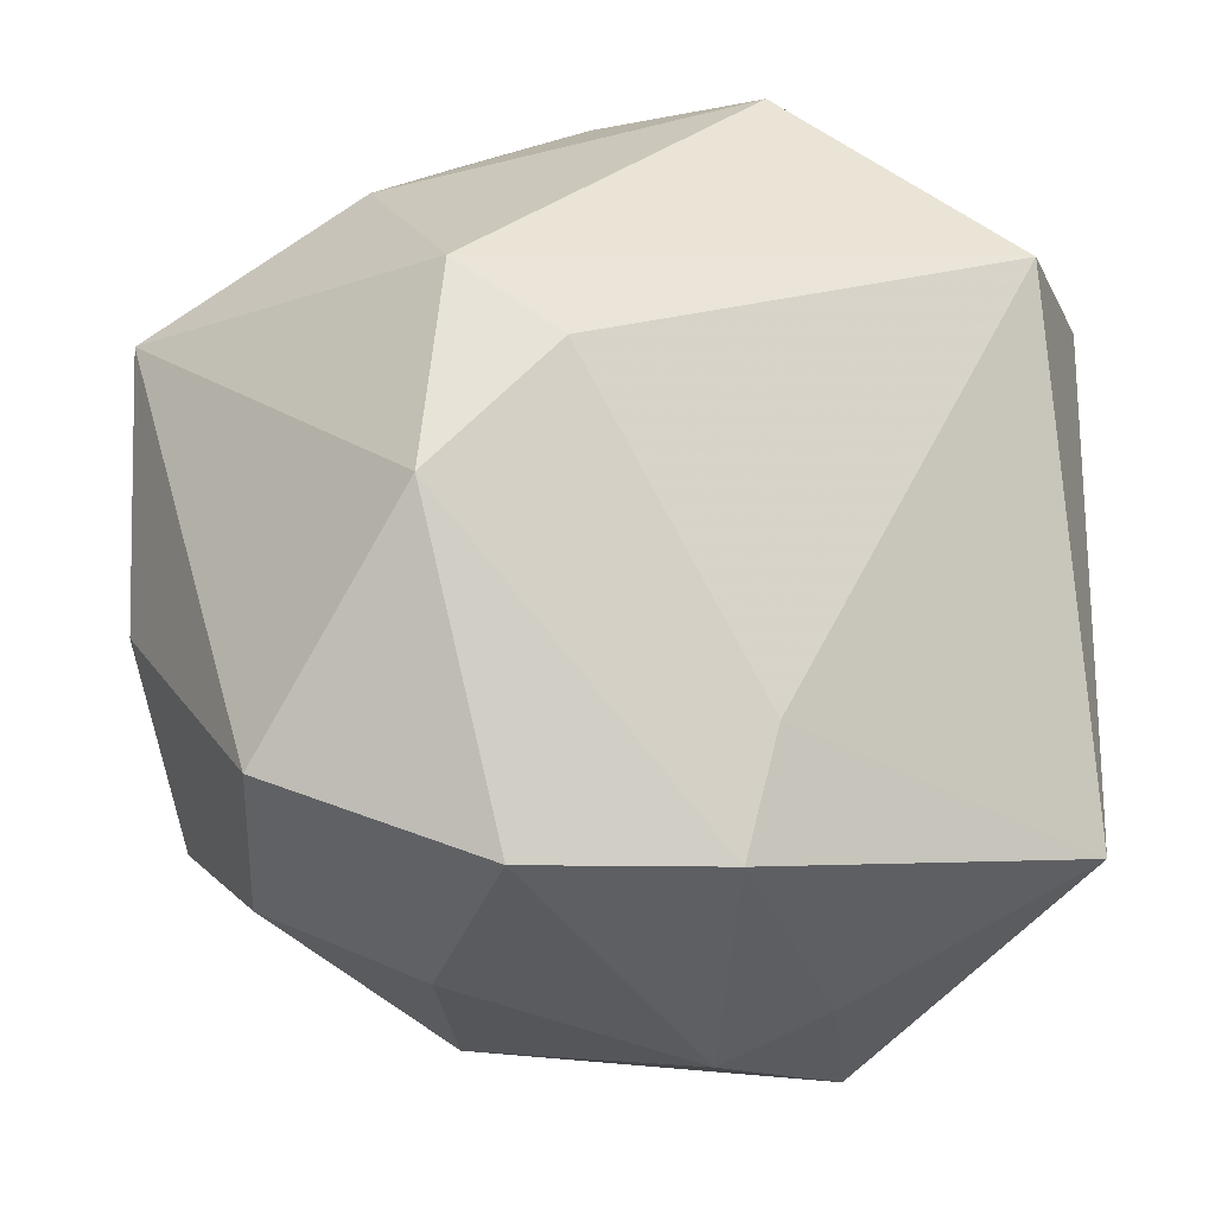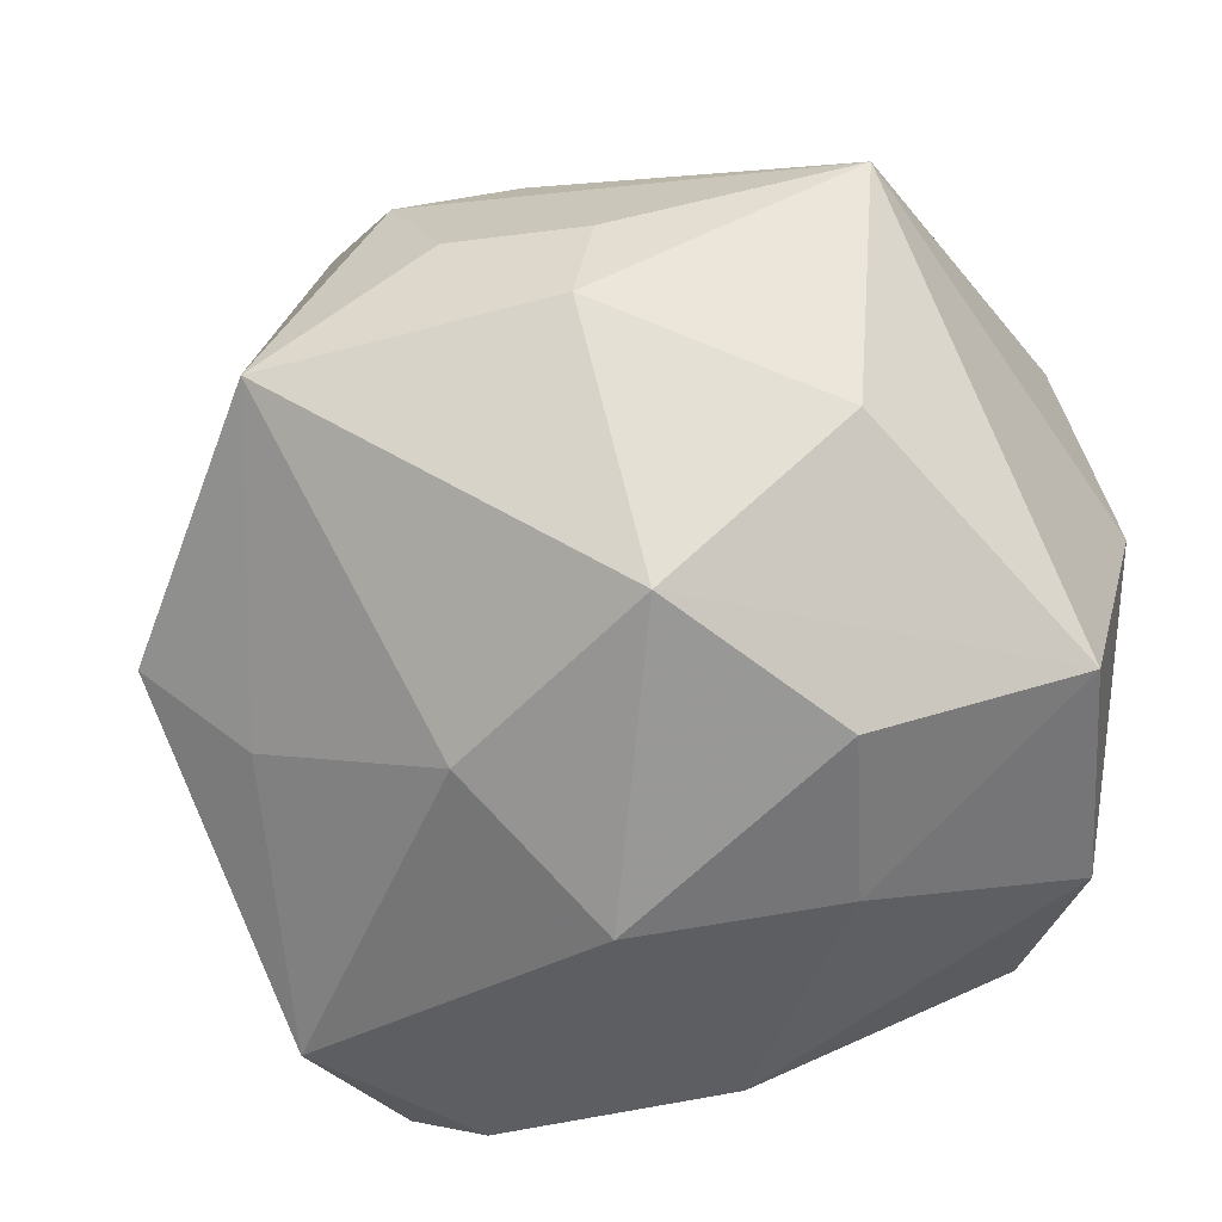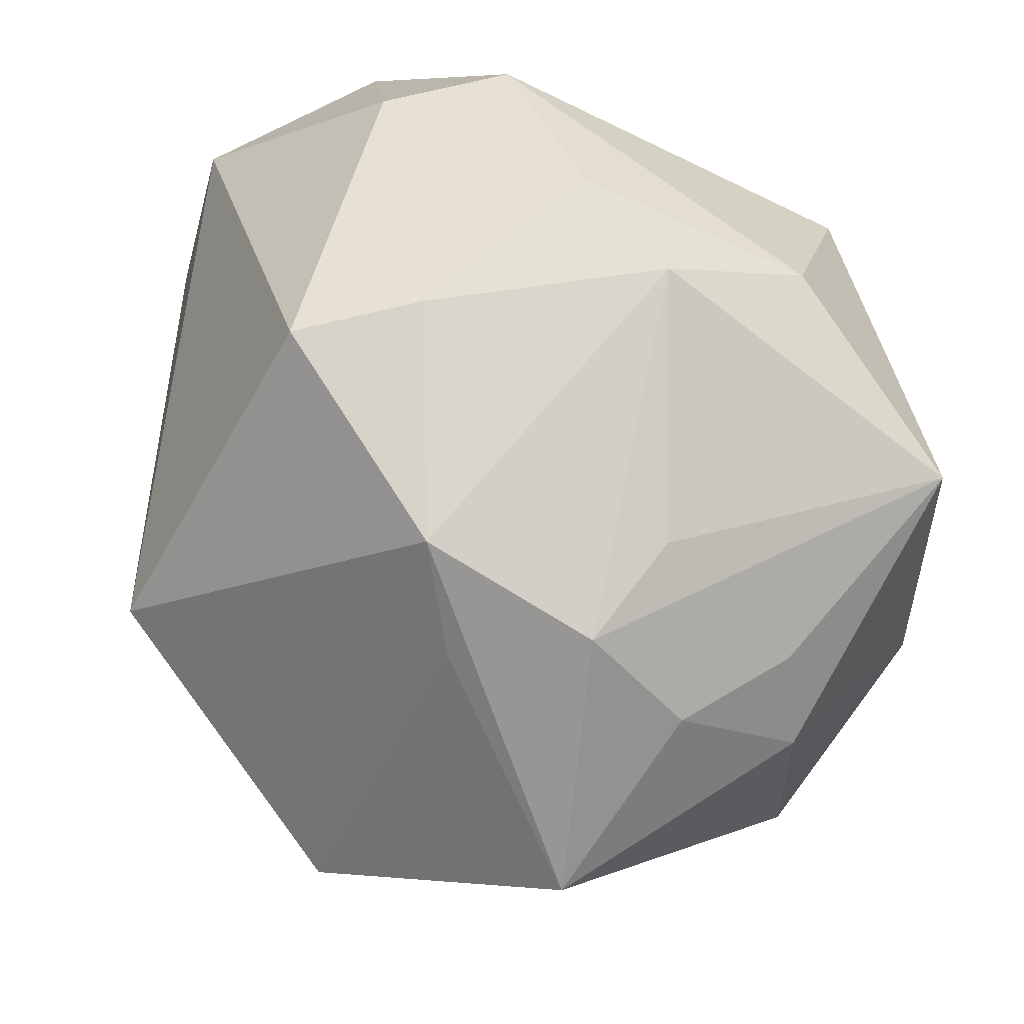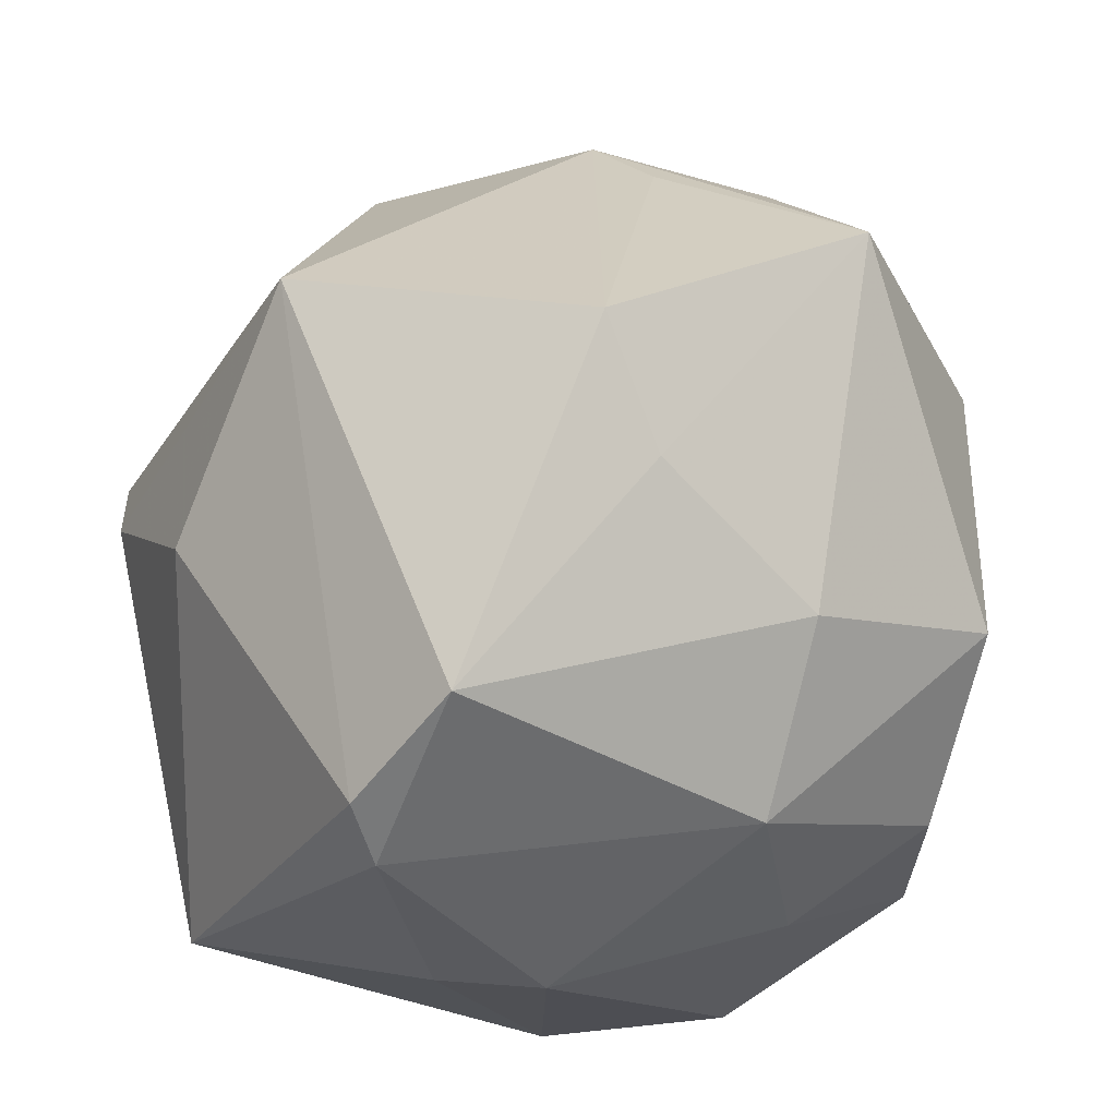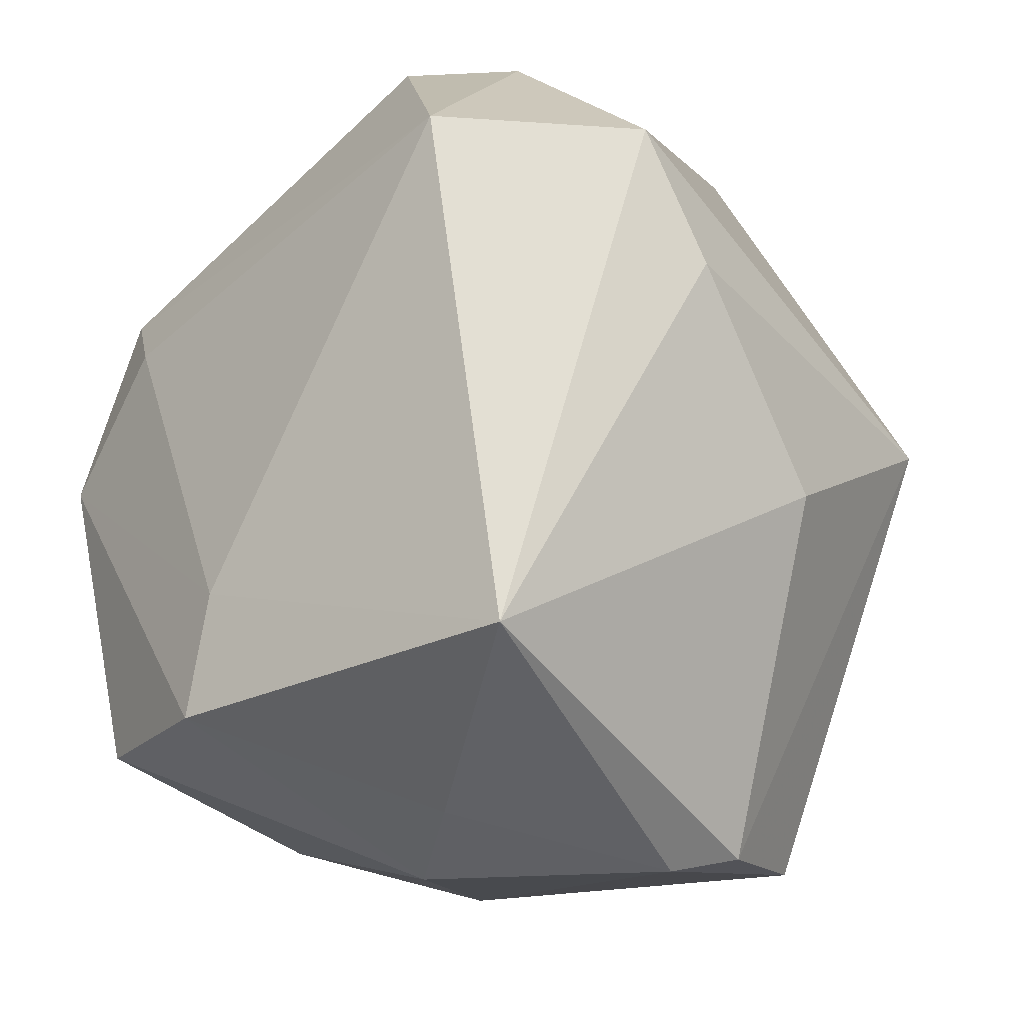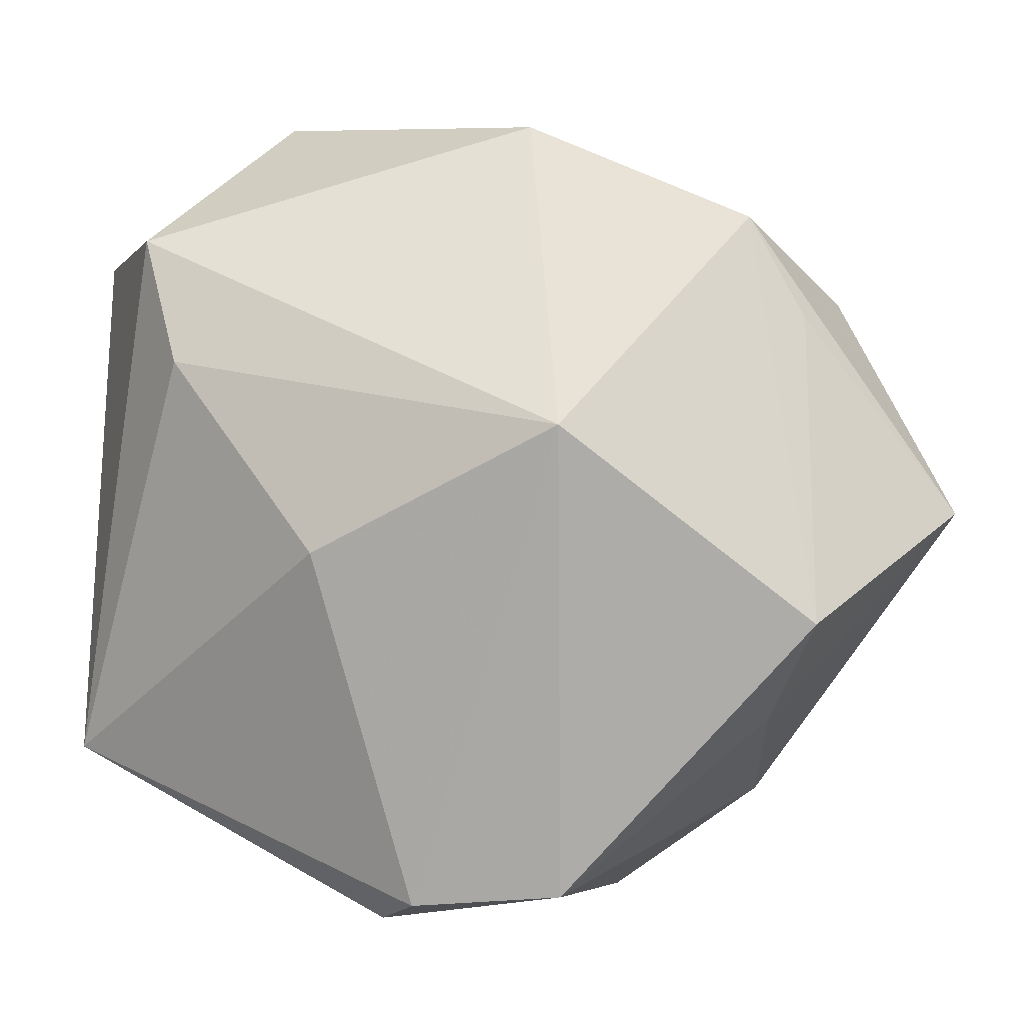
<metadata>
{"format":"obj","ext":"obj","renderer":"f3d","projection":"perspective","resolution":1024,"background":"white","views":[{"elev":-12.2,"azim":173.0,"up":"+Y"},{"elev":-33.0,"azim":76.1,"up":"+Y"},{"elev":49.8,"azim":31.1,"up":"+Y"},{"elev":42.9,"azim":-8.4,"up":"+Z"},{"elev":-18.4,"azim":-117.8,"up":"+Y"},{"elev":-5.6,"azim":-41.6,"up":"+Y"}]}
</metadata>
<code>
v -0.009851 -0.0173 -0.03856
v -0.04681 0.0144 0.0009763
v 0.01581 0.04453 -0.002852
v 0.03104 -0.0001002 0.04395
v -0.01619 -0.04244 0.02866
v 0.008766 0.01587 -0.04042
v -0.01492 0.04126 0.02263
v 0.00306 0.04724 -0.007619
v 0.03569 0.01432 0.02752
v 0.01399 -0.04248 0.005888
v -0.04316 -0.02647 -0.02137
v 0.04154 0.01436 0.01452
v -0.02361 0.0452 -0.008955
v 0.04689 0.0225 -0.01009
v 0.01824 -0.03811 -0.01543
v -0.0129 0.0474 -0.01773
v 0.01917 0.02368 -0.03746
v 0.03576 -0.02193 -0.03269
v 0.02509 0.03646 -0.01678
v 0.006112 -0.02357 0.03783
v -0.008037 -0.04512 -0.01218
v -0.004199 0.04348 0.01357
v -0.01883 -0.04008 -0.01516
v -0.02725 0.005448 0.0405
v 0.002229 -0.01394 0.04845
v -0.02417 -0.04506 0.008994
v 0.04073 -0.02339 0.009273
v -0.02612 -0.04347 0.01621
v -0.04042 -0.006811 0.01683
v -0.006439 -0.03015 -0.03949
v 0.008488 0.03283 0.03349
v 0.01319 0.02134 0.03744
v 0.04651 -0.005372 -0.008088
v 0.02058 -0.03118 0.02219
v 0.01384 -0.03034 -0.0397
v 0.04438 0.004071 0.01714
v -0.03683 0.02948 -0.02638
v 0.02813 0.02911 0.01833
v 0.02203 0.002515 -0.04296
v 0.03443 -0.0311 -0.01045
v 0.02645 0.02533 0.03064
v -0.04608 0.02863 -0.005708
f 11 42 37
f 16 7 8
f 17 37 16
f 19 14 17
f 17 16 19
f 19 16 8
f 2 42 11
f 11 29 2
f 40 18 27
f 27 10 40
f 42 7 13
f 7 16 13
f 13 37 42
f 13 16 37
f 21 30 35
f 6 37 17
f 8 7 22
f 3 19 8
f 8 22 3
f 3 38 14
f 14 19 3
f 17 14 39
f 14 18 39
f 39 18 35
f 39 6 17
f 35 30 39
f 24 2 29
f 24 7 42
f 42 2 24
f 24 5 25
f 28 29 11
f 28 24 29
f 5 24 28
f 4 27 36
f 9 4 36
f 34 5 10
f 10 27 34
f 34 27 4
f 11 30 23
f 30 21 23
f 37 6 1
f 11 37 1
f 1 30 11
f 1 39 30
f 6 39 1
f 38 3 41
f 41 4 9
f 9 14 41
f 14 38 41
f 7 24 31
f 4 41 31
f 31 24 25
f 31 22 7
f 31 3 22
f 31 41 3
f 10 21 15
f 40 10 15
f 15 21 35
f 15 18 40
f 35 18 15
f 14 36 33
f 33 36 27
f 33 18 14
f 33 27 18
f 12 14 9
f 9 36 12
f 12 36 14
f 25 5 20
f 5 34 20
f 20 4 25
f 20 34 4
f 26 23 21
f 5 28 26
f 26 28 11
f 11 23 26
f 10 5 26
f 26 21 10
f 25 4 32
f 32 31 25
f 4 31 32

</code>
